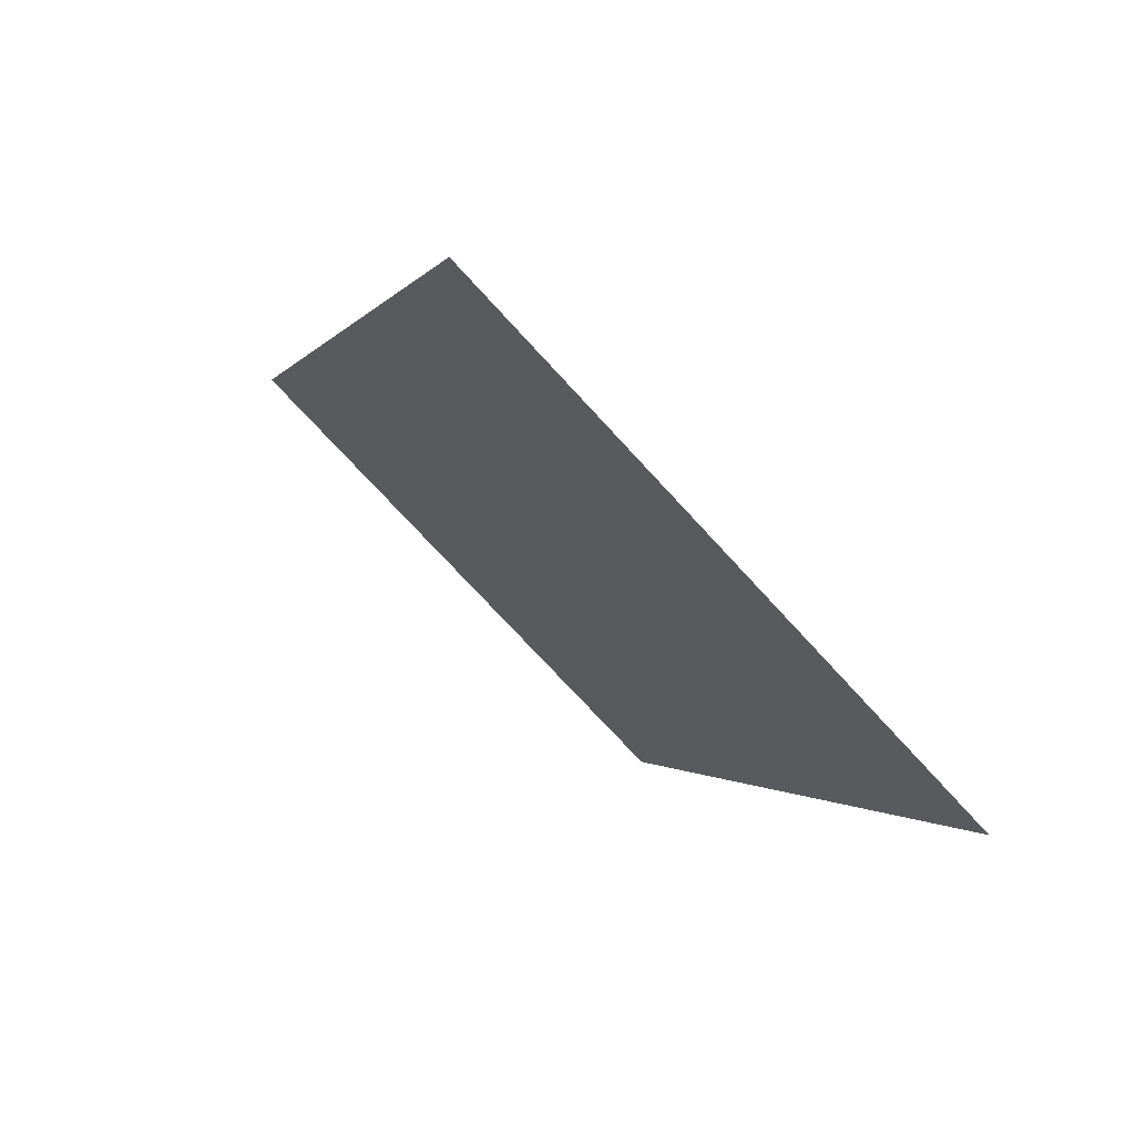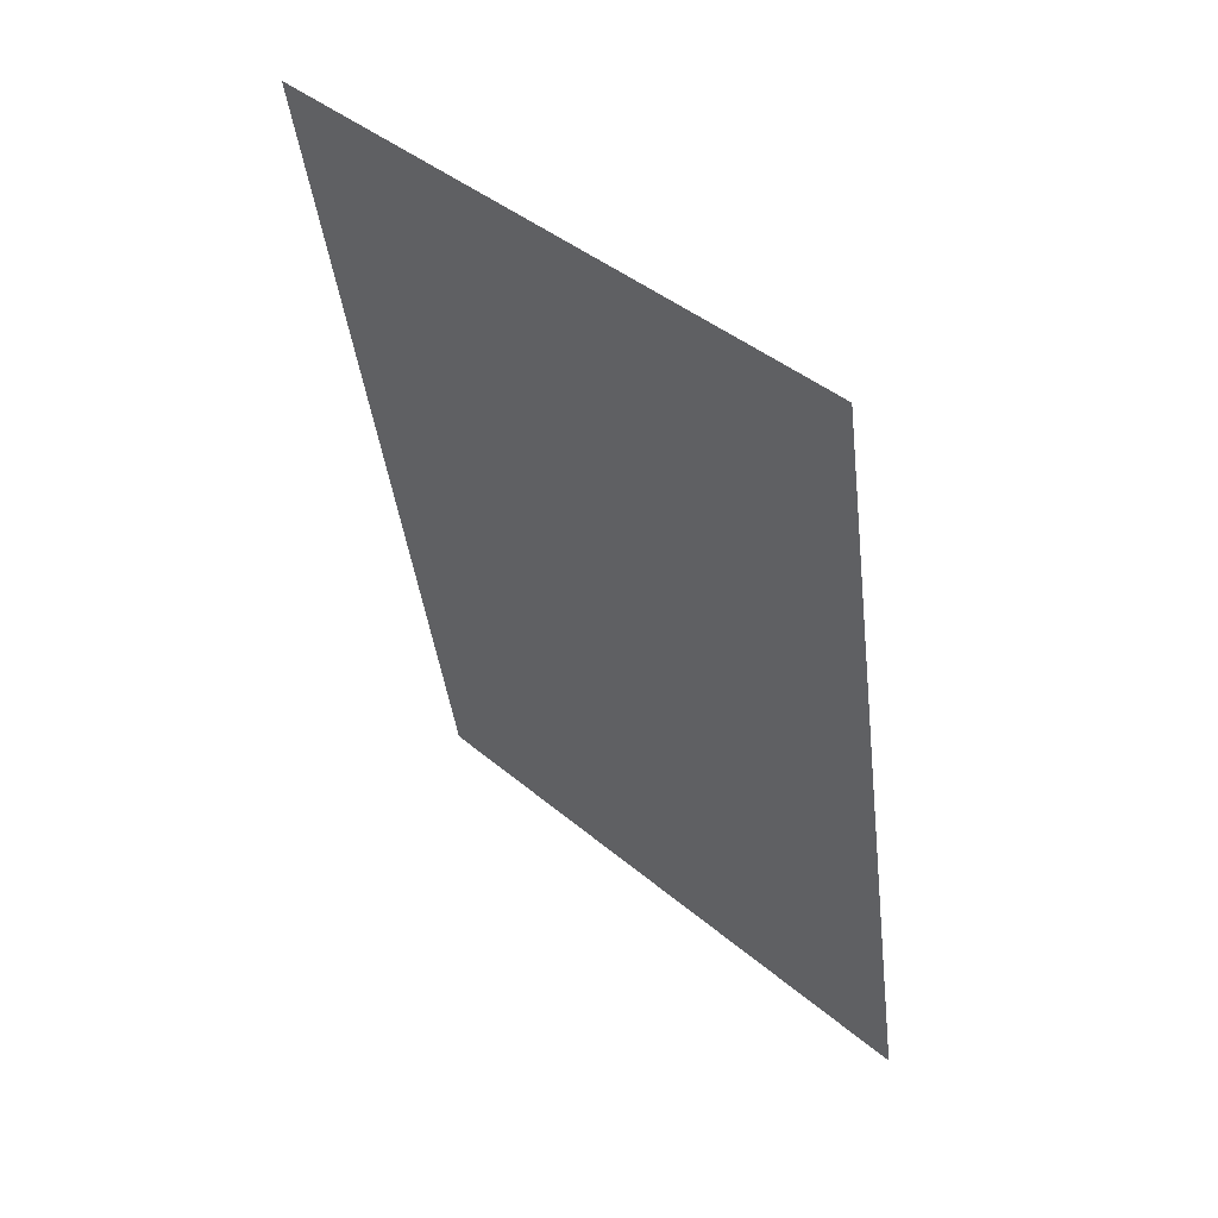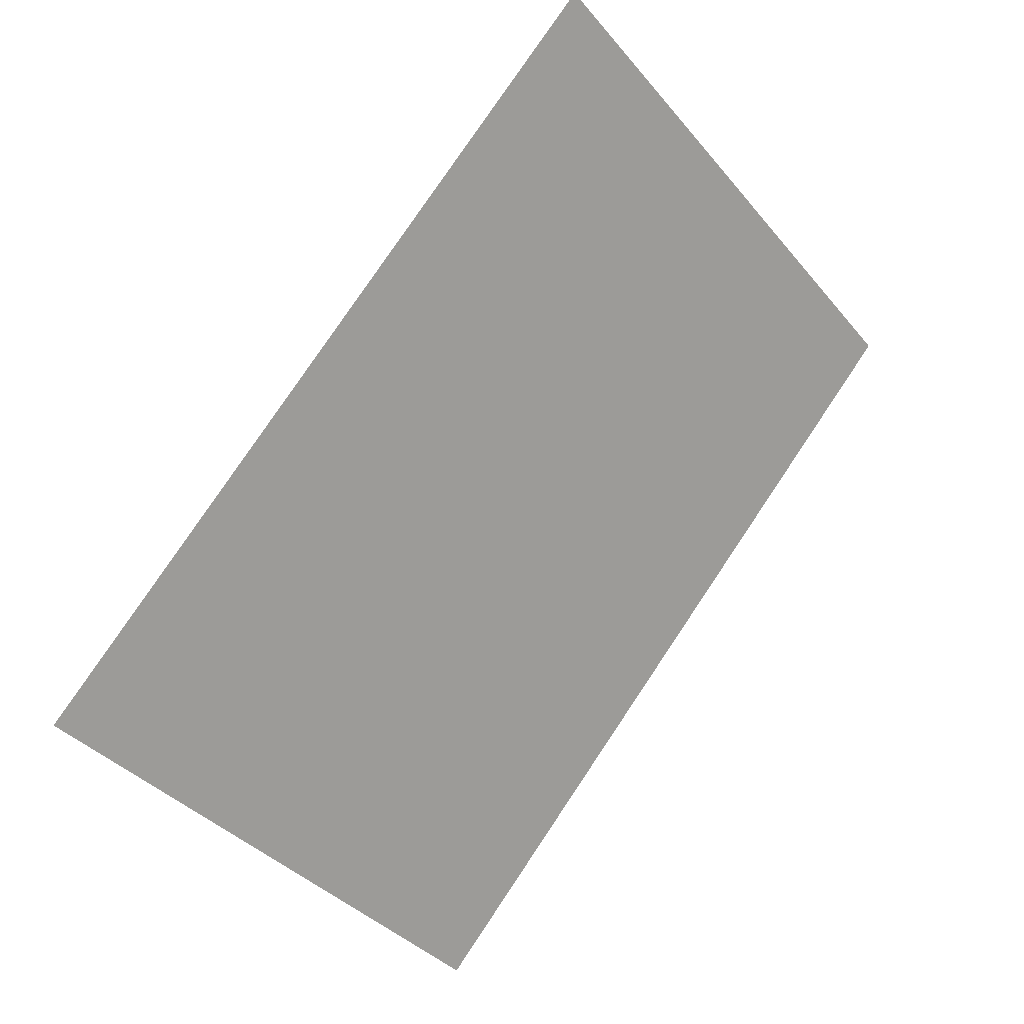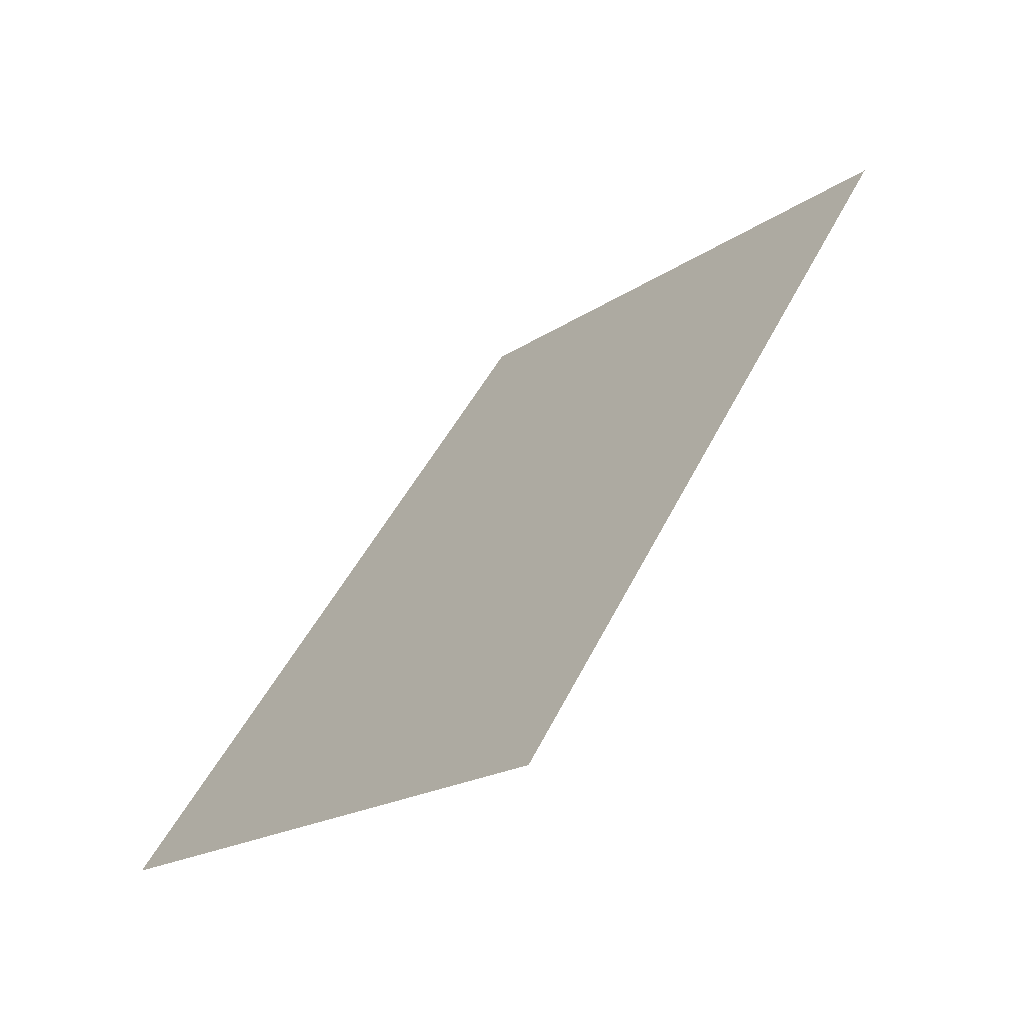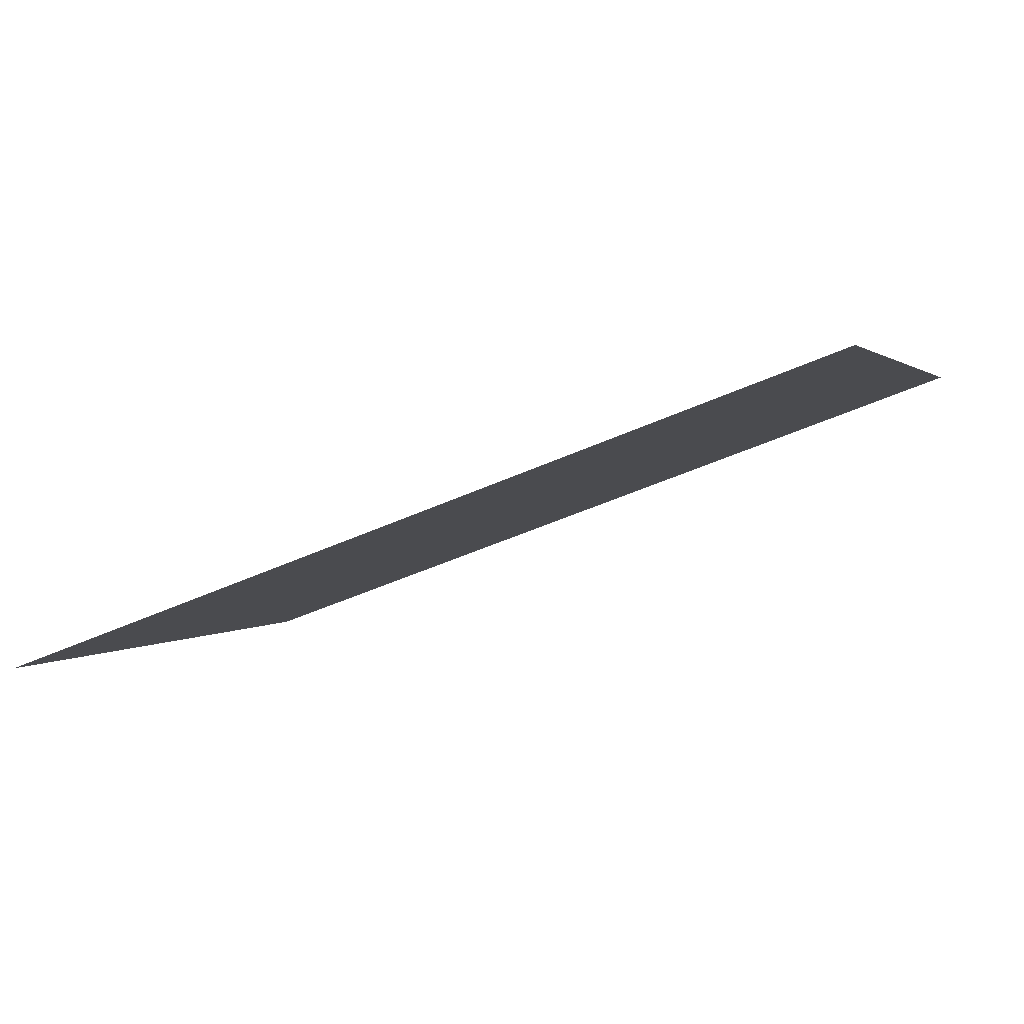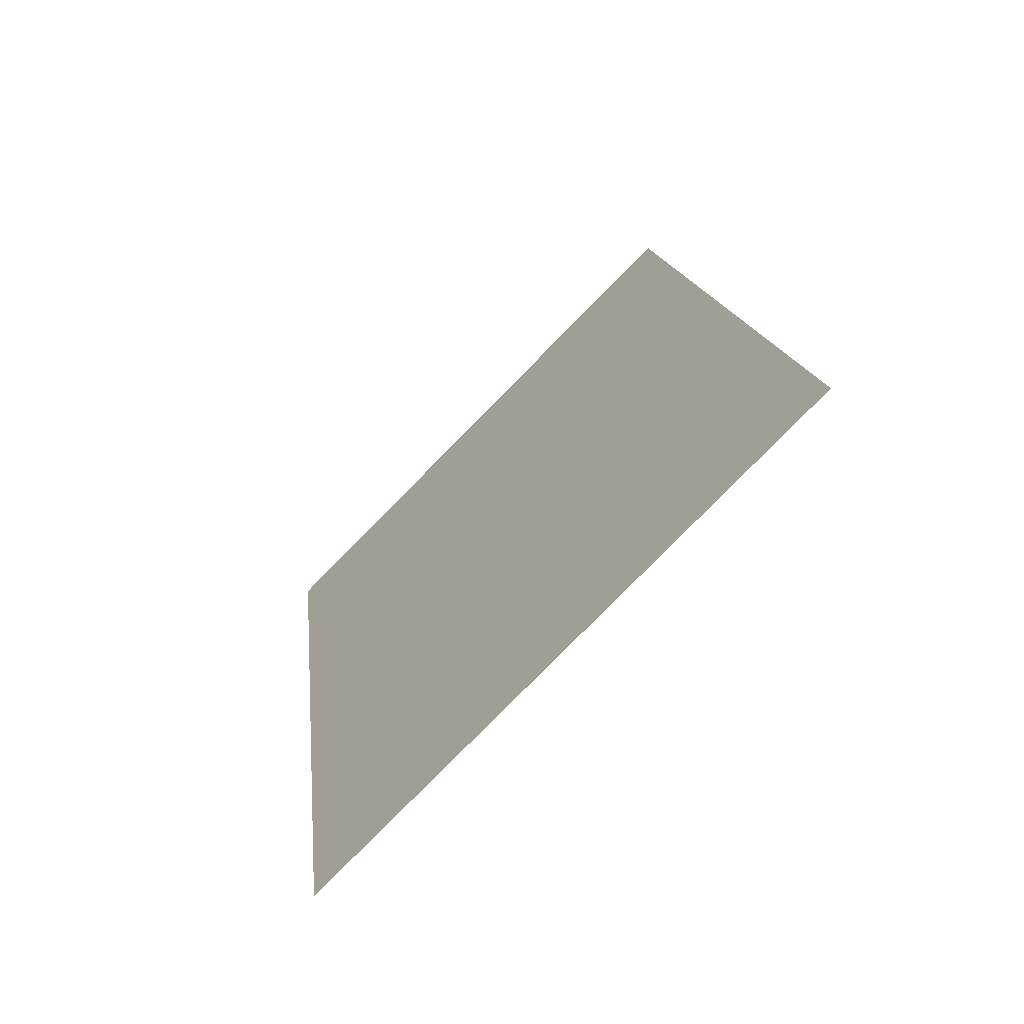
<metadata>
{"format":"obj","ext":"obj","renderer":"f3d","projection":"perspective","resolution":1024,"background":"white","views":[{"elev":-1.2,"azim":73.7,"up":"+Y"},{"elev":-41.4,"azim":-83.2,"up":"+Z"},{"elev":79.7,"azim":123.9,"up":"+Y"},{"elev":46.5,"azim":115.0,"up":"+Z"},{"elev":-47.1,"azim":-152.7,"up":"+Y"},{"elev":15.3,"azim":83.9,"up":"+Z"}]}
</metadata>
<code>
o 0101_0000
v 1 0 -1
v 1 1 0
v -1 1 0
v -1 0 -1
v 0 0.5 -0.5
f 2 5 1
f 3 5 2
f 3 4 5
f 4 1 5

</code>
